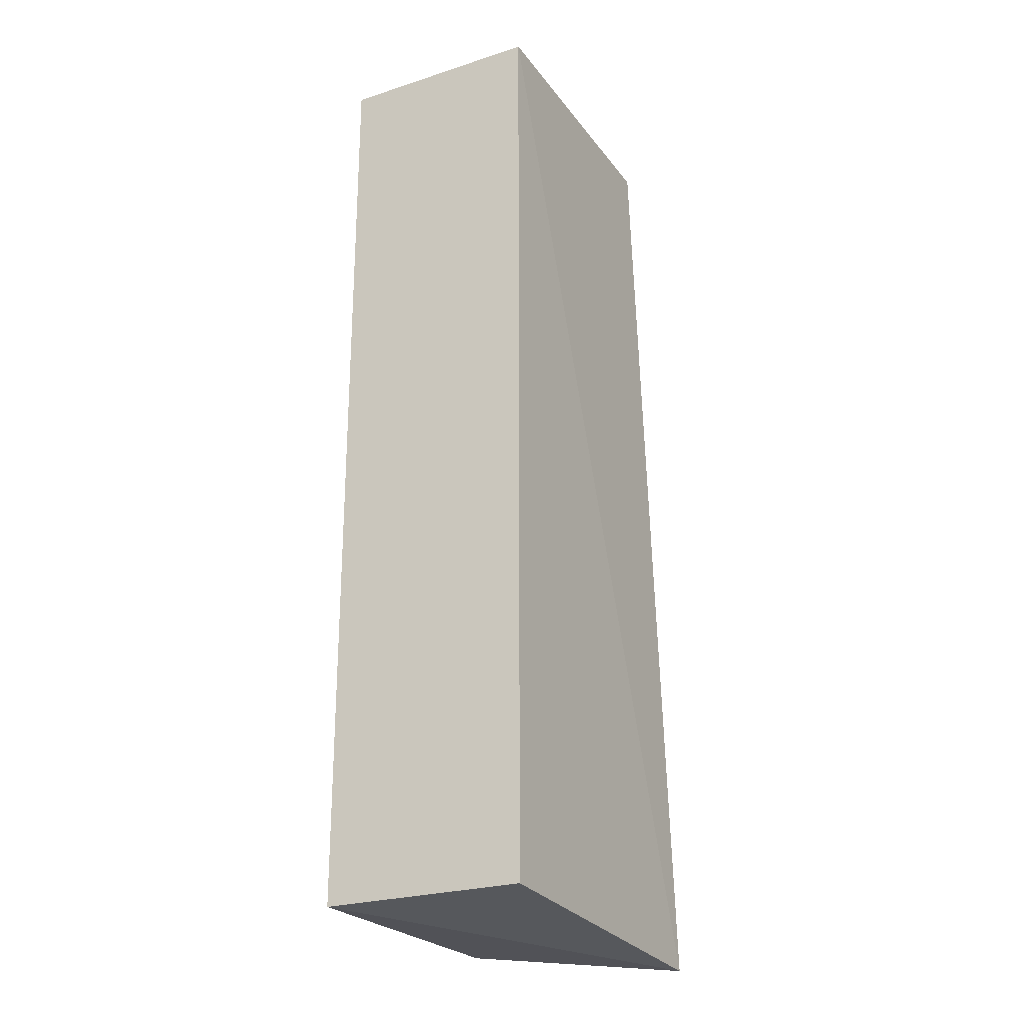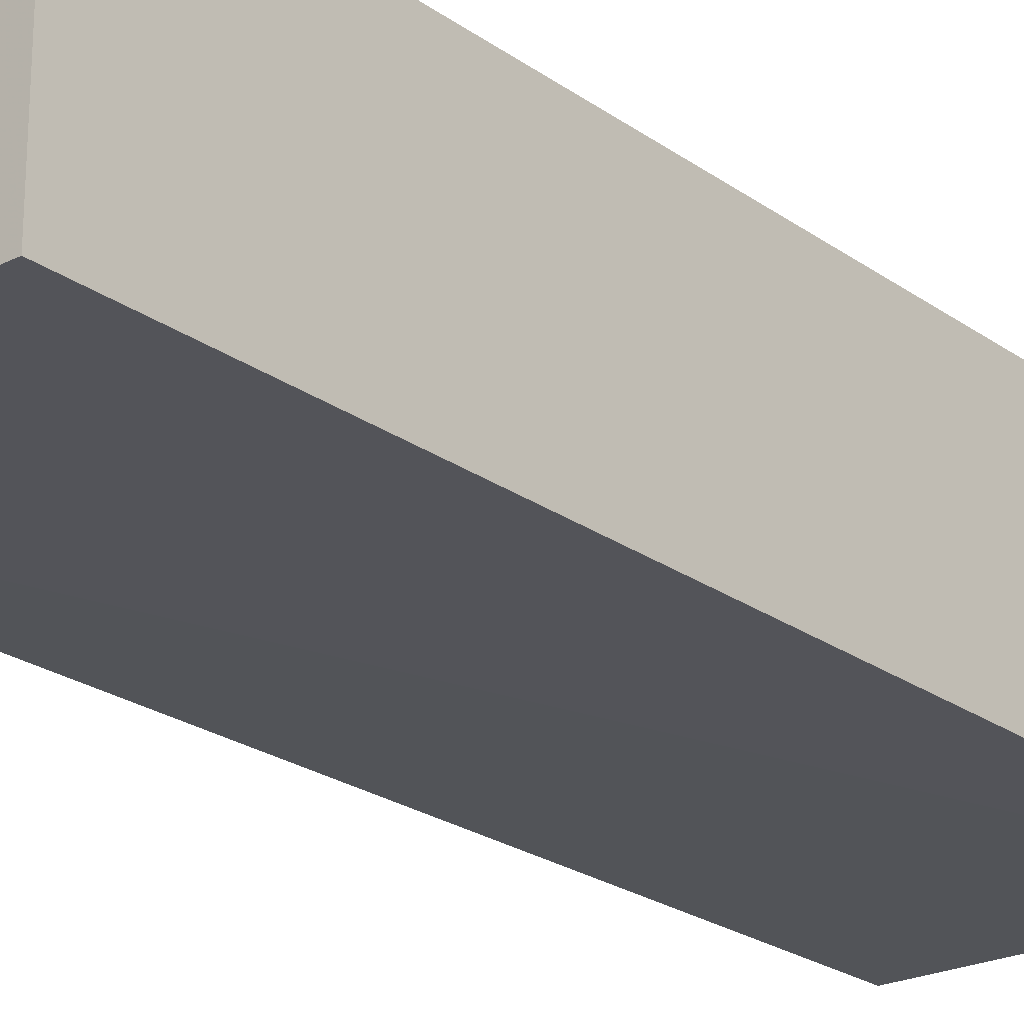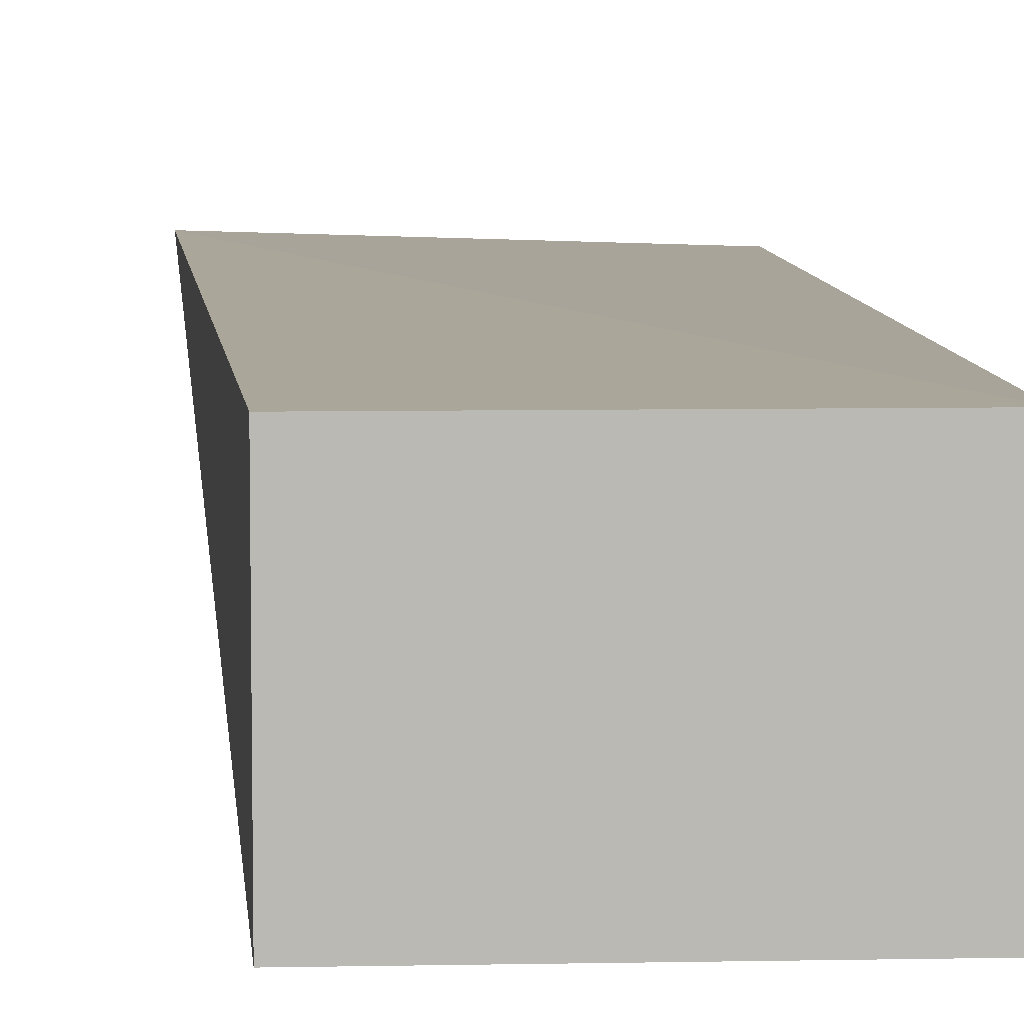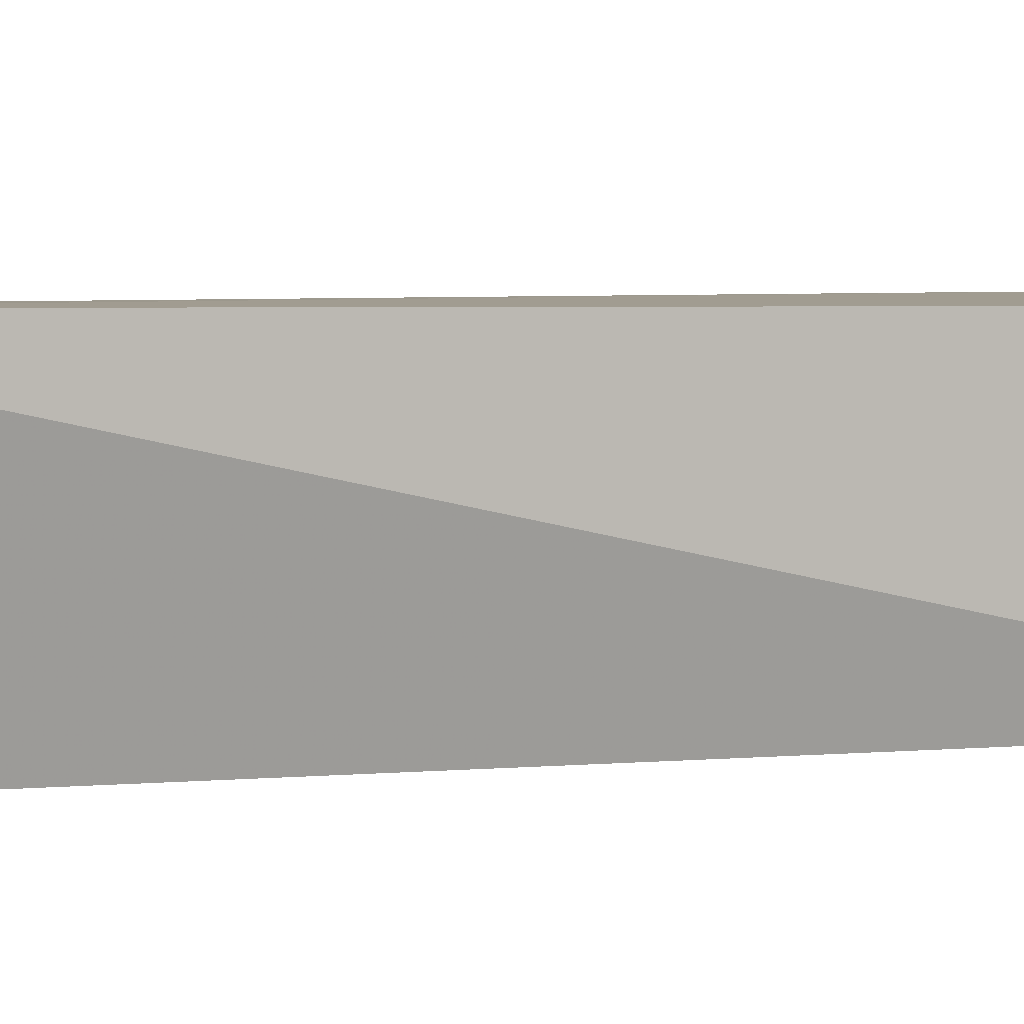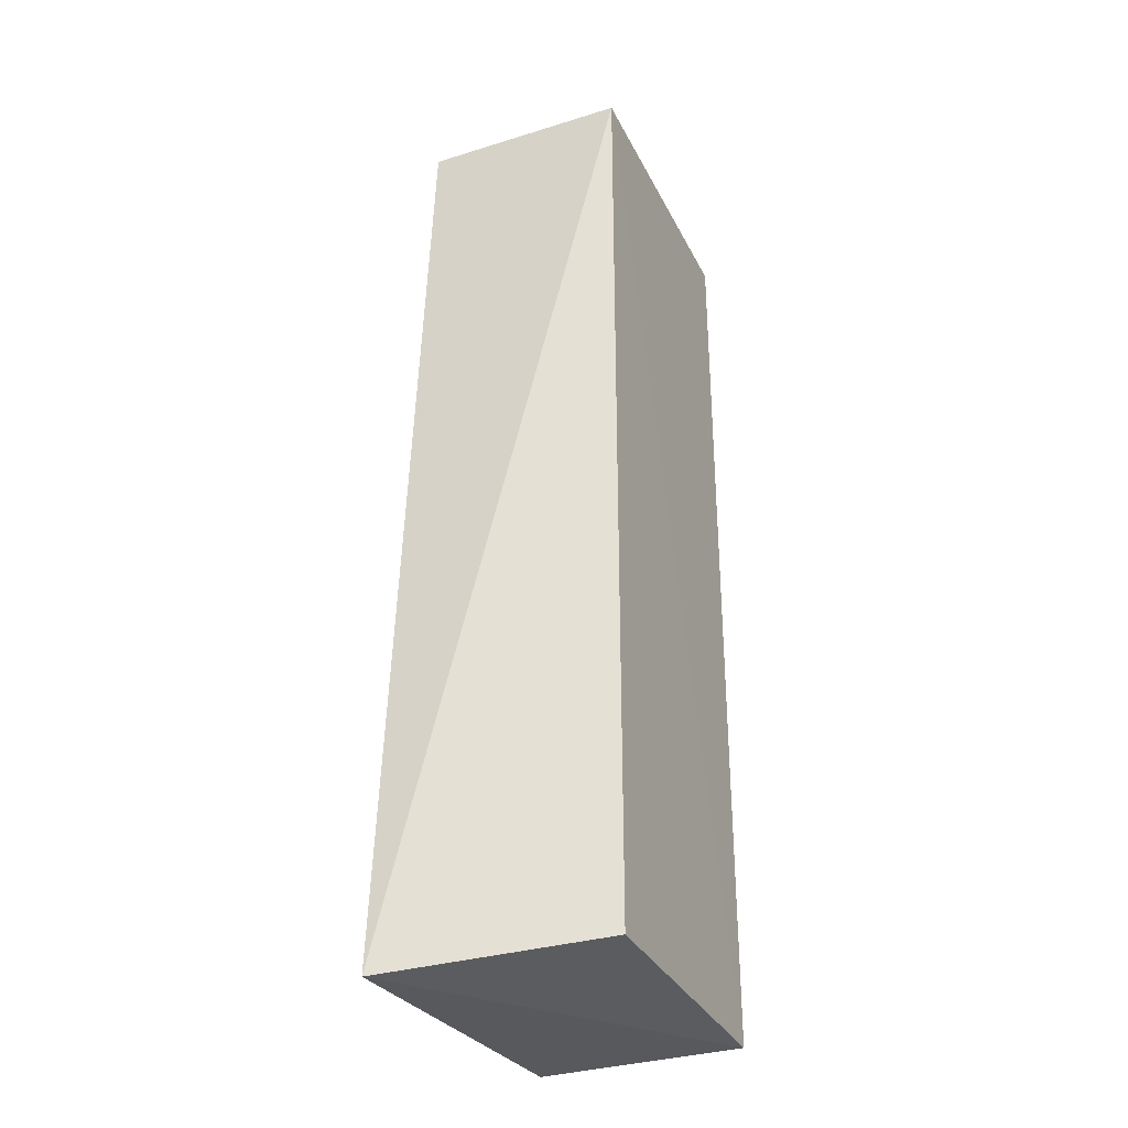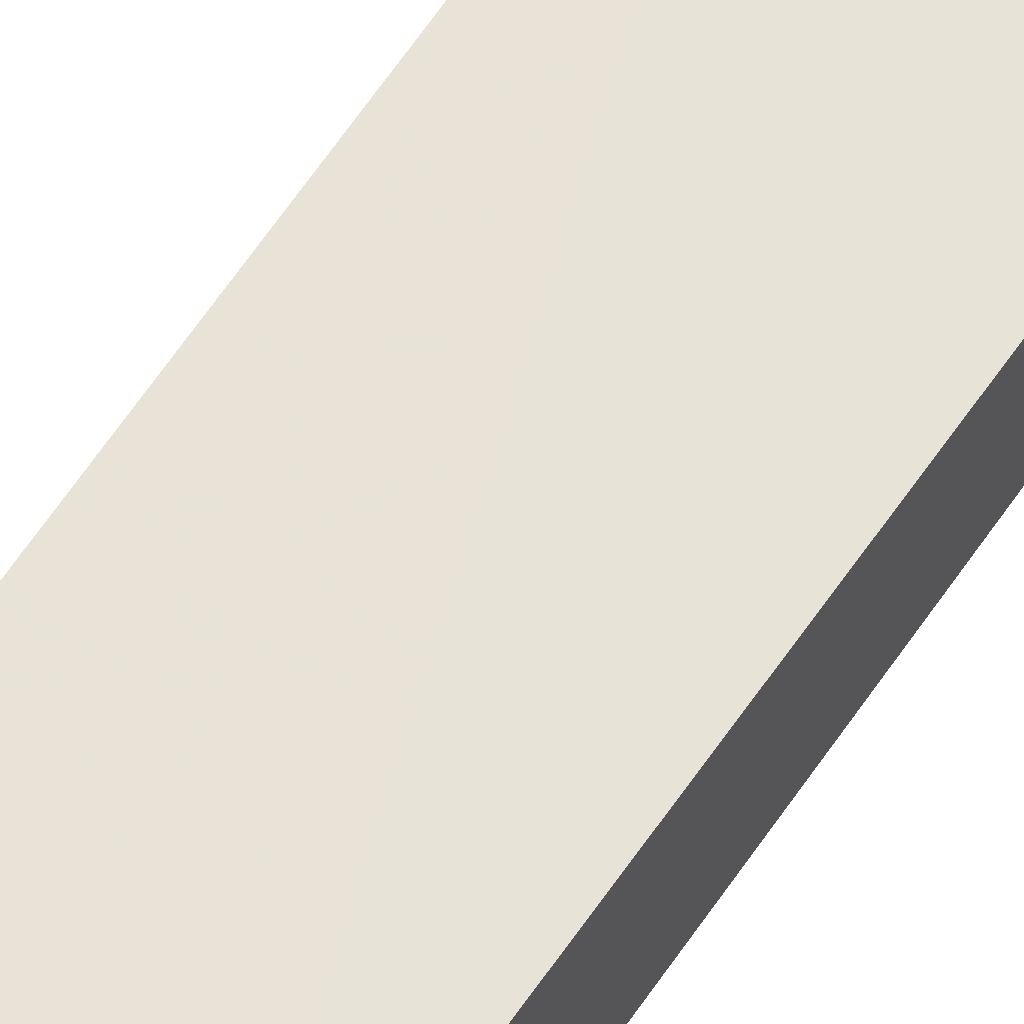
<metadata>
{"format":"obj","ext":"obj","renderer":"f3d","projection":"perspective","resolution":1024,"background":"white","views":[{"elev":-24.8,"azim":-62.3,"up":"+Y"},{"elev":-23.7,"azim":-139.8,"up":"+Z"},{"elev":7.2,"azim":176.8,"up":"+Z"},{"elev":4.6,"azim":71.7,"up":"+Z"},{"elev":-33.1,"azim":113.2,"up":"+Y"},{"elev":61.8,"azim":-144.8,"up":"+Z"}]}
</metadata>
<code>
v 0.1902 -0.2611 0.0158
v 0.162 -0.2492 -0.09359
v 0.1646 0.2348 -0.09513
v 0.01313 0.2348 0.01093
v 0.01313 -0.25 0.01093
v 0.01313 0.2348 -0.09513
v 0.1646 0.2348 0.01093
v 0.01313 -0.25 -0.09513
f 1 2 3
f 5 1 4
f 6 4 3
f 6 5 4
f 7 1 3
f 7 3 4
f 7 4 1
f 8 2 1
f 8 1 5
f 8 5 6
f 8 6 3
f 8 3 2

</code>
